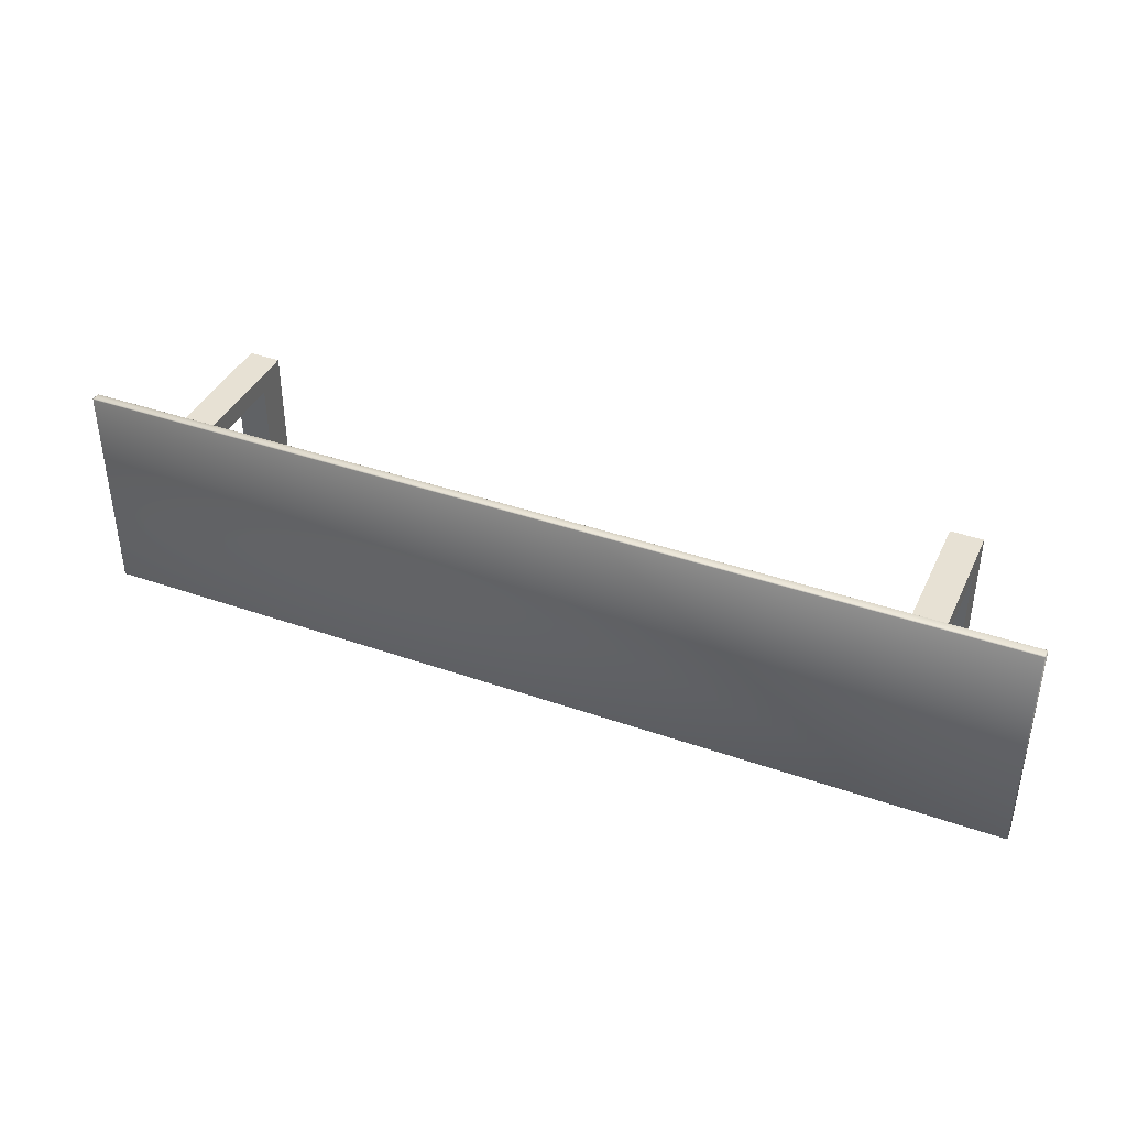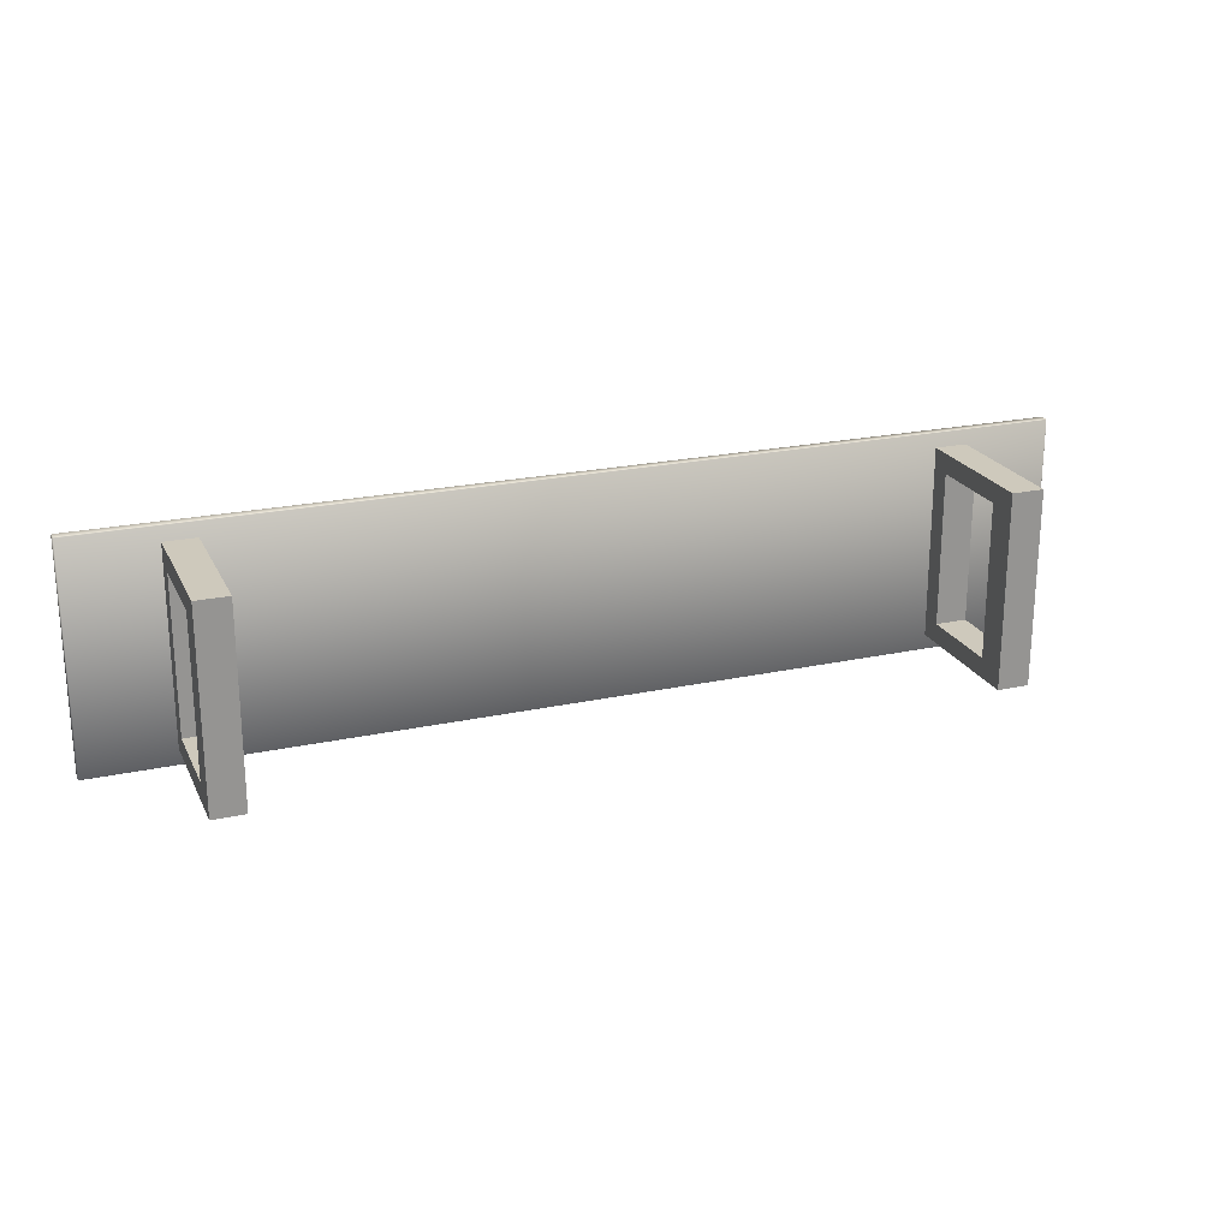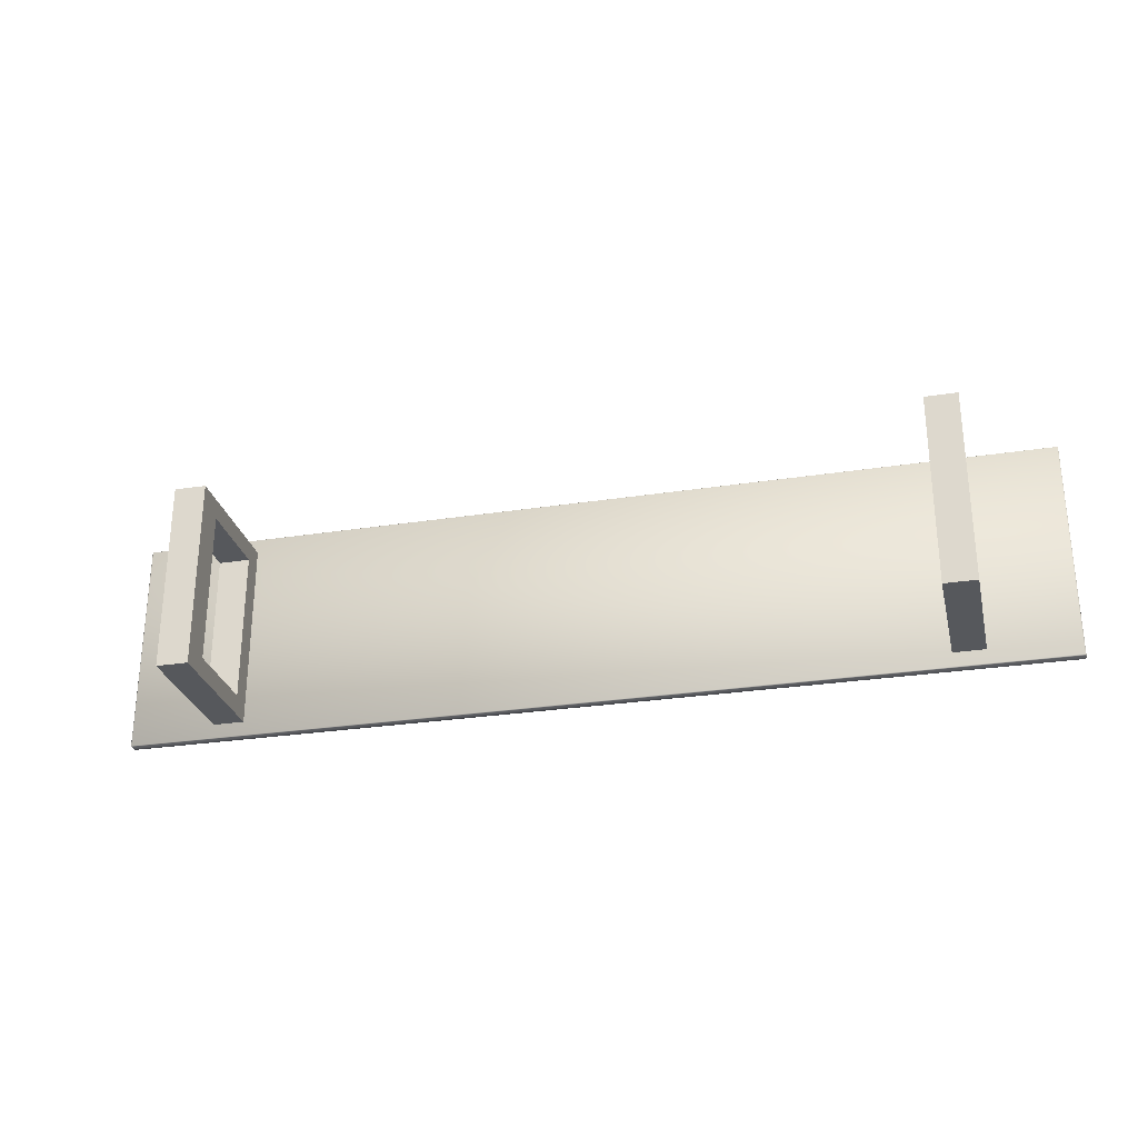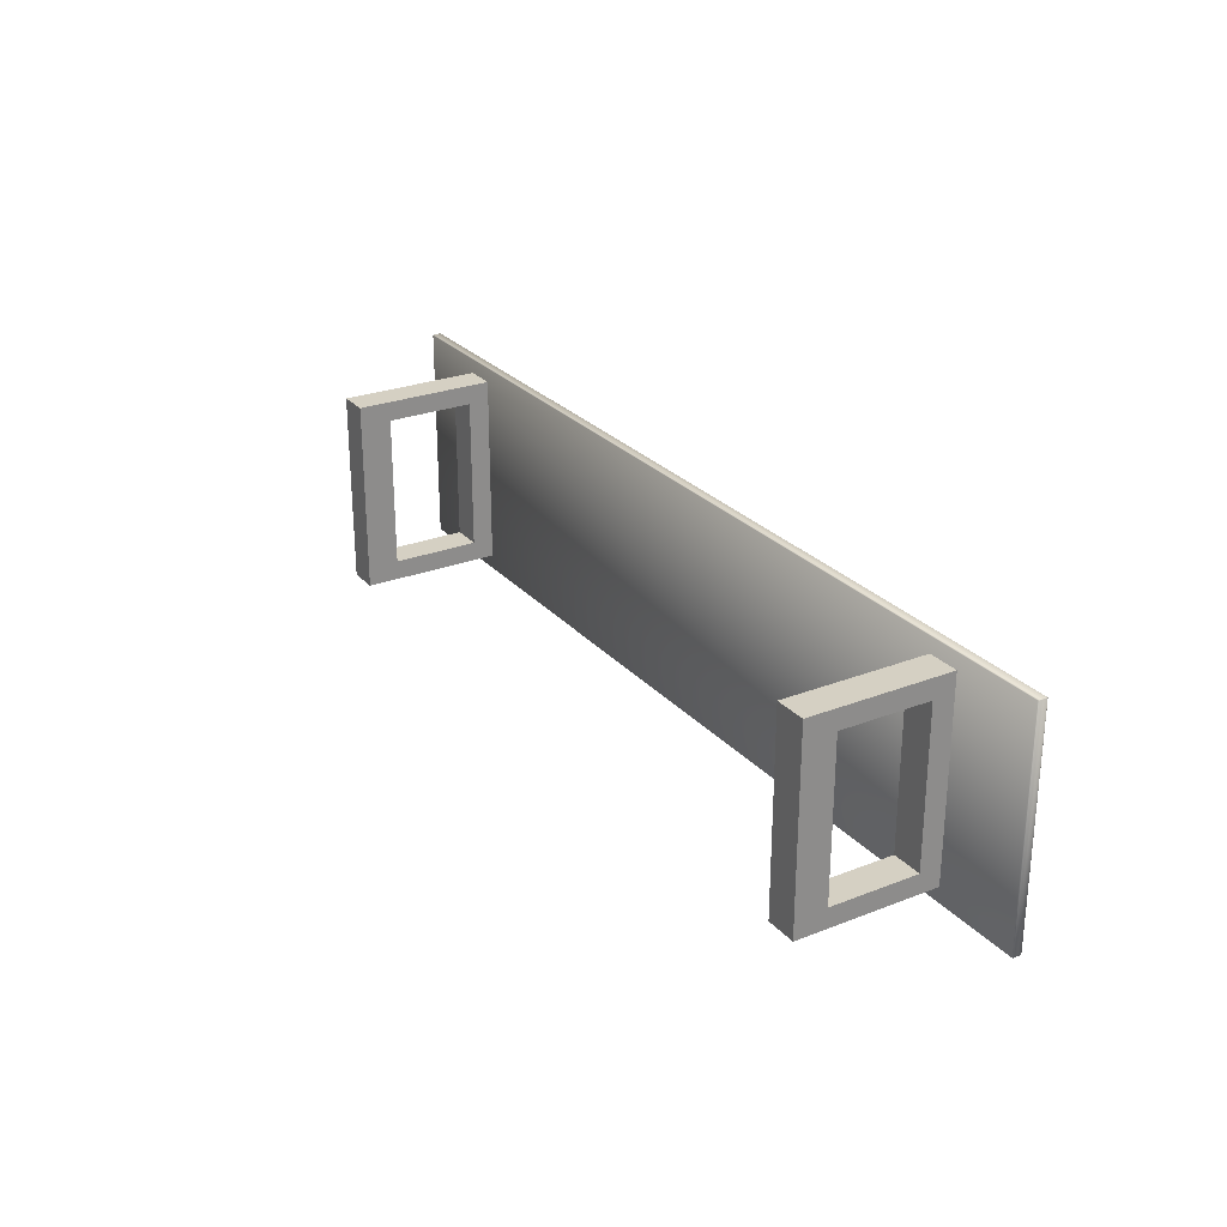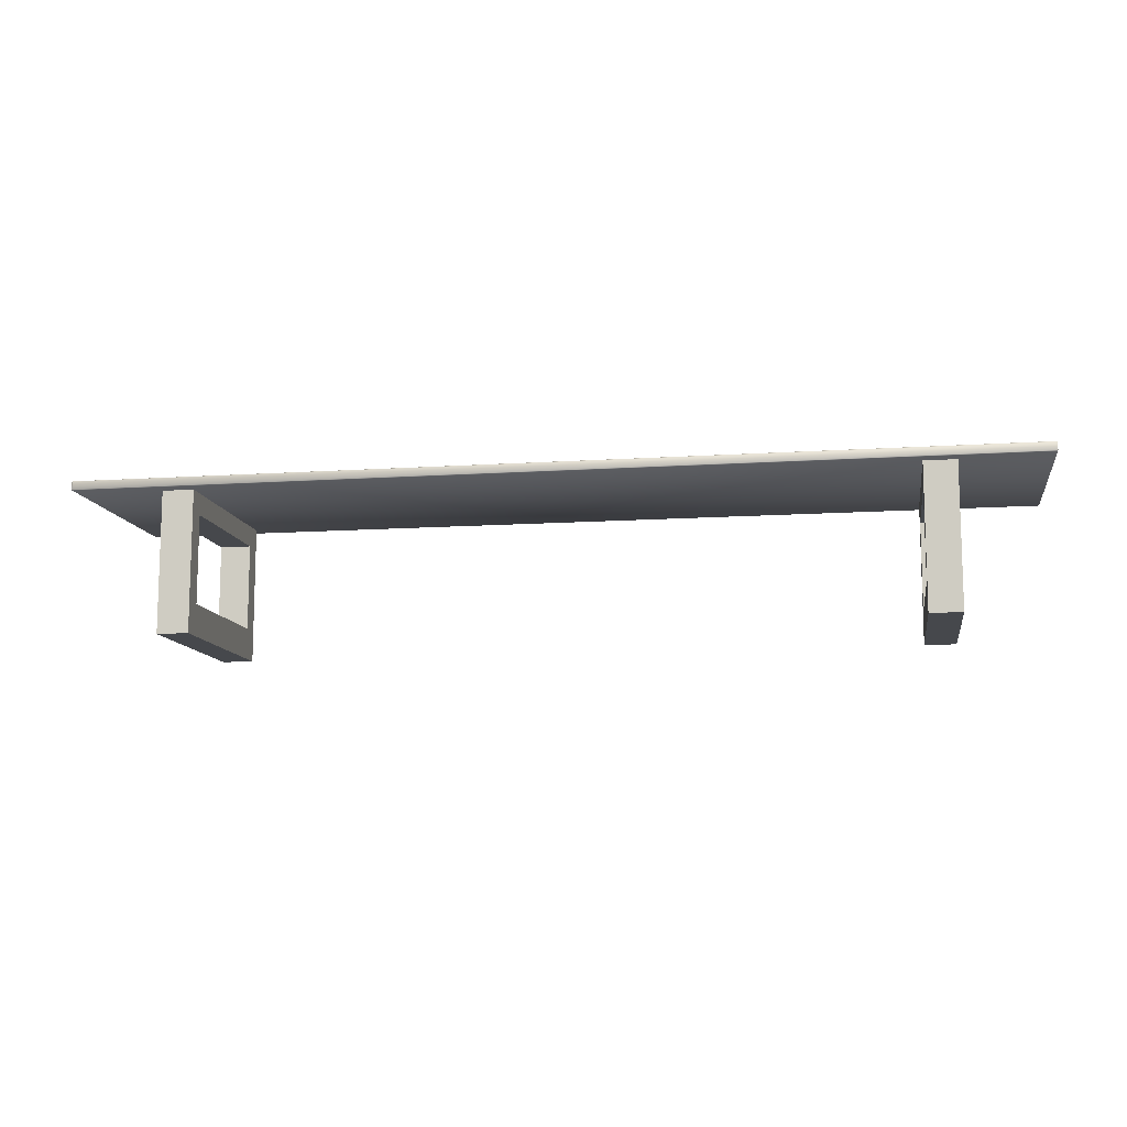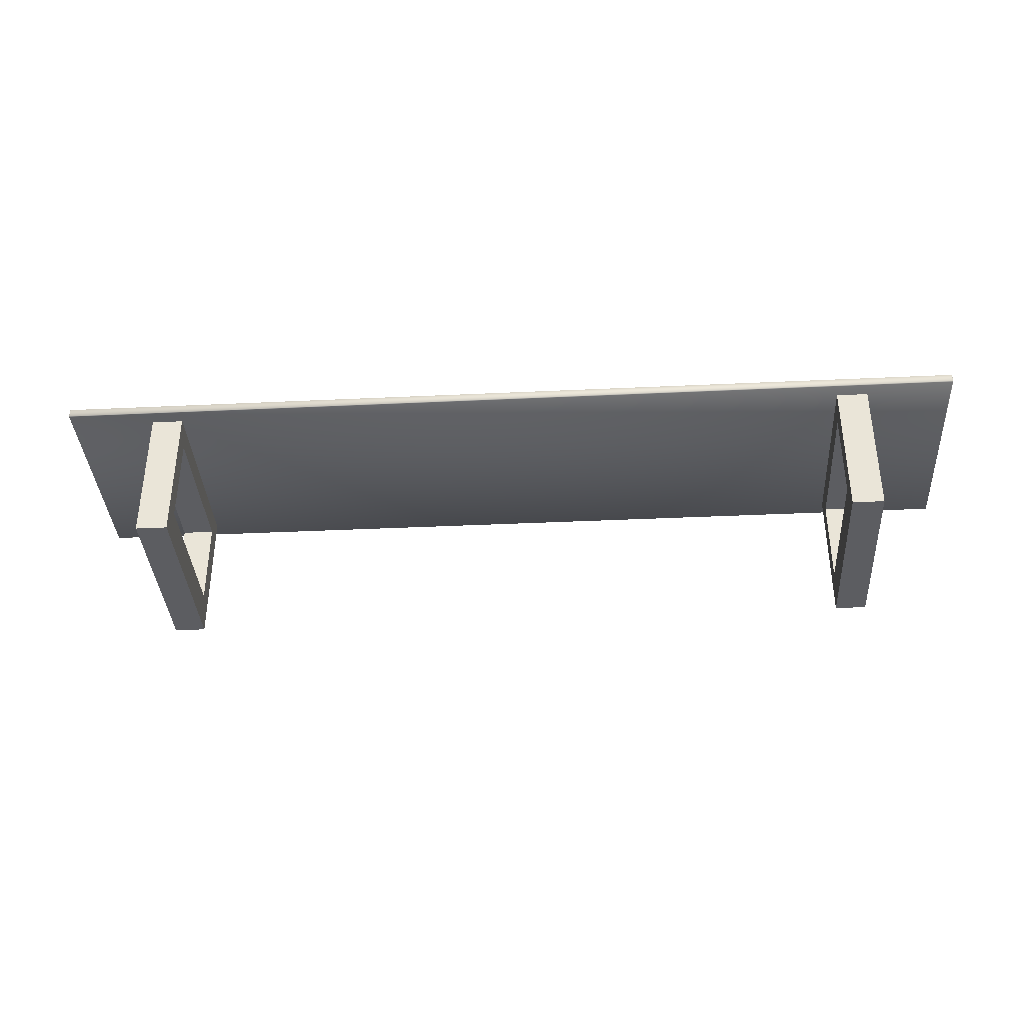
<metadata>
{"format":"obj","ext":"obj","renderer":"f3d","projection":"perspective","resolution":1024,"background":"white","views":[{"elev":39.6,"azim":-156.5,"up":"+Z"},{"elev":22.3,"azim":-20.6,"up":"+Z"},{"elev":-28.1,"azim":13.2,"up":"+Z"},{"elev":26.3,"azim":58.4,"up":"+Z"},{"elev":-11.2,"azim":9.4,"up":"+Y"},{"elev":-36.8,"azim":-176.5,"up":"+Y"}]}
</metadata>
<code>
o s.001
v 6.717 1.927 -1.587
v 6.717 1.927 -1.587
v 6.717 1.927 -1.587
v 6.717 1.927 -1.587
v 6.705 1.926 -1.597
v 6.705 1.926 -1.597
v 6.706 1.937 -1.584
v 6.718 1.811 -1.584
v 6.718 1.811 -1.584
v 6.718 1.811 -1.584
v 6.717 1.925 1.588
v 6.717 1.925 1.588
v 6.717 1.925 1.588
v 6.717 1.925 1.588
v 6.709 1.937 1.583
v 6.709 1.937 1.583
v 6.705 1.928 1.596
v 6.705 1.928 1.596
v 6.717 1.811 1.588
v 6.717 1.811 1.588
v 6.717 1.811 1.588
v 6.704 1.813 1.597
v 6.708 1.802 1.588
v 6.708 1.802 1.588
v 6.708 1.802 1.588
v -6.717 1.927 -1.585
v -6.717 1.927 -1.585
v -6.705 1.811 -1.597
v -6.705 1.811 -1.597
v -6.708 1.801 -1.584
v -6.708 1.801 -1.584
v -6.717 1.811 -1.587
v -6.717 1.811 -1.587
v -6.717 1.811 -1.587
v -6.704 1.924 1.597
v -6.717 1.925 1.587
v -6.717 1.925 1.587
v -6.717 1.925 1.587
v -6.704 1.933 1.591
v -6.704 1.933 1.591
v -6.709 1.936 1.584
v -6.709 1.936 1.584
v -6.717 1.809 1.587
v -6.717 1.809 1.587
v -6.717 1.809 1.587
v 6.705 1.8 -1.584
v 6.709 1.812 -1.596
v 6.709 1.812 -1.596
v 6.709 1.812 -1.596
v 6.704 1.806 -1.593
v 6.704 1.806 -1.593
v -6.704 1.8 1.587
v -6.704 1.8 1.587
v -6.704 1.813 1.597
v -6.705 1.937 -1.584
v -6.707 1.928 -1.595
v -6.707 1.928 -1.595
v -6.707 1.928 -1.595
f 46 53 30
f 13 21 10
f 35 54 22
f 55 16 7
f 5 49 29
f 37 34 44
f 7 4 6
f 46 48 9
f 55 58 27
f 30 32 28
f 42 38 40
f 54 43 52
f 53 45 30
f 49 5 3
f 35 43 54
f 22 12 17
f 34 26 57
f 8 19 23
f 30 50 46
f 29 49 51
f 42 18 16
f 24 54 52
f 7 58 55
f 44 34 31
f 37 26 34
f 46 25 53
f 55 42 16
f 17 35 22
f 56 5 29
f 46 50 48
f 16 18 14
f 22 24 20
f 35 39 36
f 8 47 1
f 35 36 43
f 22 20 12
f 29 33 56
f 15 13 2
f 55 27 42
f 46 9 25
f 30 28 50
f 42 40 18
f 39 35 17
f 24 22 54
f 7 6 58
f 7 16 4
f 41 26 37
f 1 11 8
o r.001
v -5.46 -0.2275 1.376
v -5.46 -0.2275 1.376
v -5.46 -0.2275 1.376
v -5.46 0.2275 1.097
v -5.46 0.2275 1.097
v -5.46 0.2275 1.097
v -5.46 1.807 1.376
v -5.46 1.807 1.376
v -5.46 1.807 1.376
v -5.46 1.496 1.097
v -5.46 1.496 1.097
v -5.46 1.496 1.097
v -5.46 1.807 0
v -5.46 1.807 0
v -5.46 1.807 0
v -5.46 1.496 0
v -5.46 1.496 0
v -5.46 1.496 0
v -5.46 -0.2275 -1.376
v -5.46 -0.2275 -1.376
v -5.46 -0.2275 -1.376
v -5.46 0.2275 -1.097
v -5.46 0.2275 -1.097
v -5.46 0.2275 -1.097
v -5.46 1.807 -1.376
v -5.46 1.807 -1.376
v -5.46 1.807 -1.376
v -5.46 1.807 -1.097
v -5.46 1.807 -1.097
v -5.46 1.496 -1.097
v -5.46 1.496 -1.097
v -5.46 1.496 -1.097
v -5.004 -0.2275 1.376
v -5.004 -0.2275 1.376
v -5.004 -0.2275 1.376
v -5.004 0.2275 1.097
v -5.004 0.2275 1.097
v -5.004 0.2275 1.097
v -5.004 1.807 1.376
v -5.004 1.807 1.376
v -5.004 1.807 1.376
v -5.004 1.496 1.097
v -5.004 1.496 1.097
v -5.004 1.496 1.097
v -5.004 1.807 -0
v -5.004 1.807 -0
v -5.004 1.807 -0
v -5.004 1.496 -0
v -5.004 1.496 -0
v -5.004 1.496 -0
v -5.004 -0.2275 -1.376
v -5.004 -0.2275 -1.376
v -5.004 -0.2275 -1.376
v -5.004 0.2275 -1.376
v -5.004 0.2275 -1.376
v -5.004 0.2275 -1.097
v -5.004 0.2275 -1.097
v -5.004 0.2275 -1.097
v -5.004 1.807 -1.376
v -5.004 1.807 -1.376
v -5.004 1.807 -1.376
v -5.004 1.496 -1.097
v -5.004 1.496 -1.097
v -5.004 1.496 -1.097
f 95 115 81
f 95 81 63
f 65 71 74
f 65 74 68
f 86 83 77
f 88 86 77
f 59 65 68
f 59 68 62
f 80 88 77
f 59 62 80
f 77 59 80
f 73 105 108
f 73 108 76
f 111 79 85
f 85 119 113
f 85 113 111
f 89 121 107
f 89 107 75
f 120 114 112
f 117 103 106
f 120 112 117
f 117 106 120
f 75 107 101
f 75 101 69
f 70 102 96
f 70 96 64
f 82 116 122
f 82 122 90
f 88 74 71
f 88 71 86
f 93 99 67
f 93 67 61
f 66 98 104
f 66 104 72
f 110 92 60
f 110 60 78
f 104 118 84
f 87 72 104
f 84 87 104
f 91 109 112
f 91 112 114
f 106 103 97
f 100 106 97
f 91 114 94
f 94 100 97
f 91 94 97
o l.001
v 5.004 -0.2275 1.376
v 5.004 -0.2275 1.376
v 5.004 -0.2275 1.376
v 5.004 0.2275 1.097
v 5.004 0.2275 1.097
v 5.004 0.2275 1.097
v 5.004 1.807 1.376
v 5.004 1.807 1.376
v 5.004 1.807 1.376
v 5.004 1.496 1.097
v 5.004 1.496 1.097
v 5.004 1.496 1.097
v 5.004 1.807 0
v 5.004 1.807 0
v 5.004 1.807 0
v 5.004 1.496 0
v 5.004 1.496 0
v 5.004 1.496 0
v 5.004 -0.2275 -1.376
v 5.004 -0.2275 -1.376
v 5.004 -0.2275 -1.376
v 5.004 0.2275 -1.097
v 5.004 0.2275 -1.097
v 5.004 0.2275 -1.097
v 5.004 1.807 -1.376
v 5.004 1.807 -1.376
v 5.004 1.807 -1.376
v 5.004 1.807 -1.097
v 5.004 1.807 -1.097
v 5.004 1.496 -1.097
v 5.004 1.496 -1.097
v 5.004 1.496 -1.097
v 5.46 -0.2275 1.376
v 5.46 -0.2275 1.376
v 5.46 -0.2275 1.376
v 5.46 0.2275 1.097
v 5.46 0.2275 1.097
v 5.46 0.2275 1.097
v 5.46 1.807 1.376
v 5.46 1.807 1.376
v 5.46 1.807 1.376
v 5.46 1.496 1.097
v 5.46 1.496 1.097
v 5.46 1.496 1.097
v 5.46 1.807 -0
v 5.46 1.807 -0
v 5.46 1.807 -0
v 5.46 1.496 -0
v 5.46 1.496 -0
v 5.46 1.496 -0
v 5.46 -0.2275 -1.376
v 5.46 -0.2275 -1.376
v 5.46 -0.2275 -1.376
v 5.46 0.2275 -1.376
v 5.46 0.2275 -1.376
v 5.46 0.2275 -1.097
v 5.46 0.2275 -1.097
v 5.46 0.2275 -1.097
v 5.46 1.807 -1.376
v 5.46 1.807 -1.376
v 5.46 1.807 -1.376
v 5.46 1.496 -1.097
v 5.46 1.496 -1.097
v 5.46 1.496 -1.097
f 159 179 145
f 159 145 127
f 129 135 138
f 129 138 132
f 150 147 141
f 152 150 141
f 123 129 132
f 123 132 126
f 144 152 141
f 123 126 144
f 141 123 144
f 137 169 172
f 137 172 140
f 175 143 149
f 149 183 177
f 149 177 175
f 153 185 171
f 153 171 139
f 184 178 176
f 181 167 170
f 184 176 181
f 181 170 184
f 139 171 165
f 139 165 133
f 134 166 160
f 134 160 128
f 146 180 186
f 146 186 154
f 152 138 135
f 152 135 150
f 157 163 131
f 157 131 125
f 130 162 168
f 130 168 136
f 174 156 124
f 174 124 142
f 168 182 148
f 151 136 168
f 148 151 168
f 155 173 176
f 155 176 178
f 170 167 161
f 164 170 161
f 155 178 158
f 158 164 161
f 155 158 161

</code>
